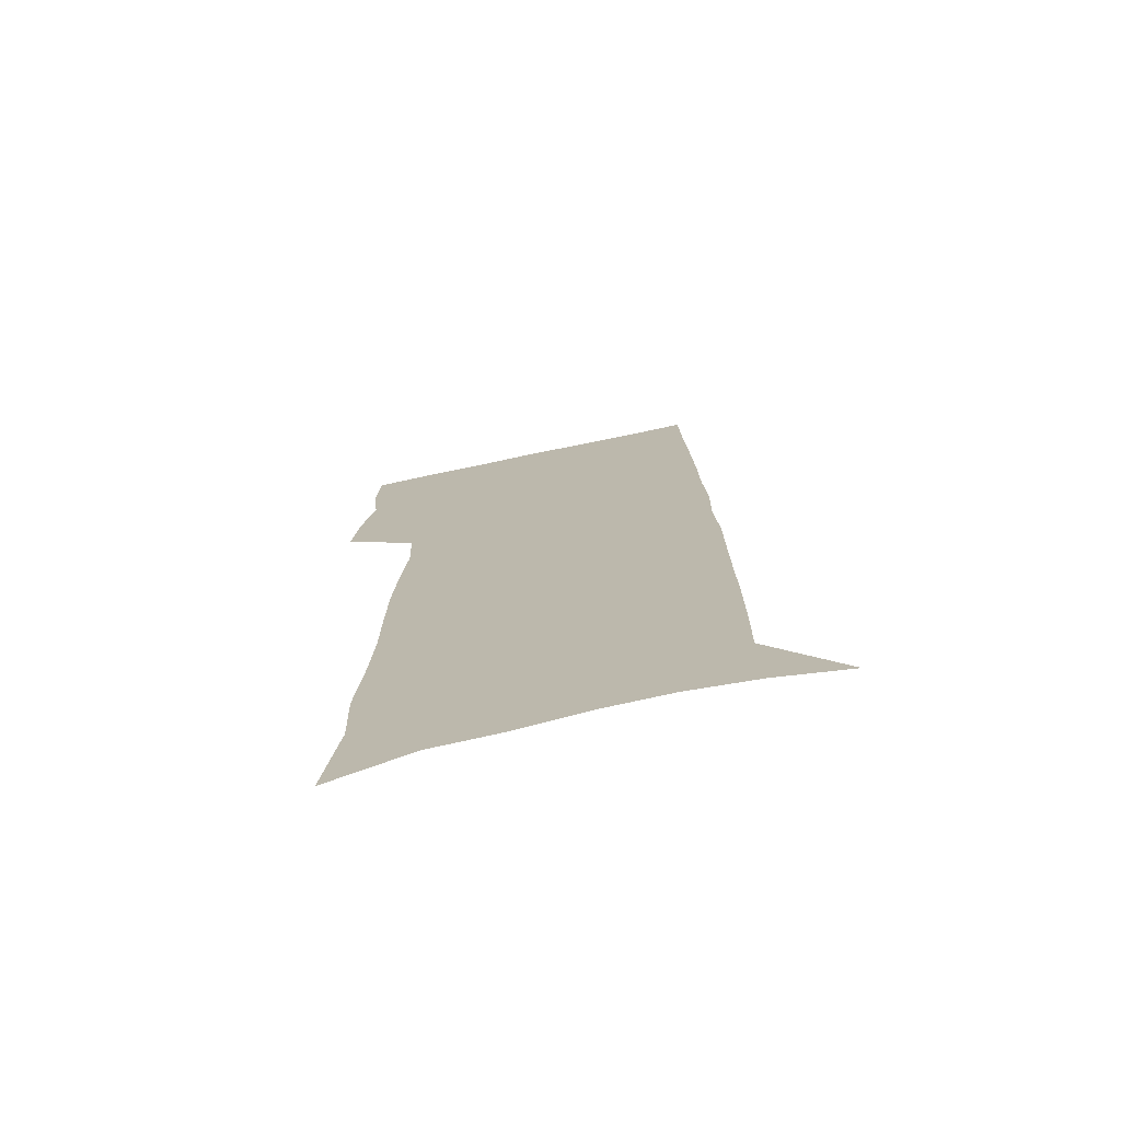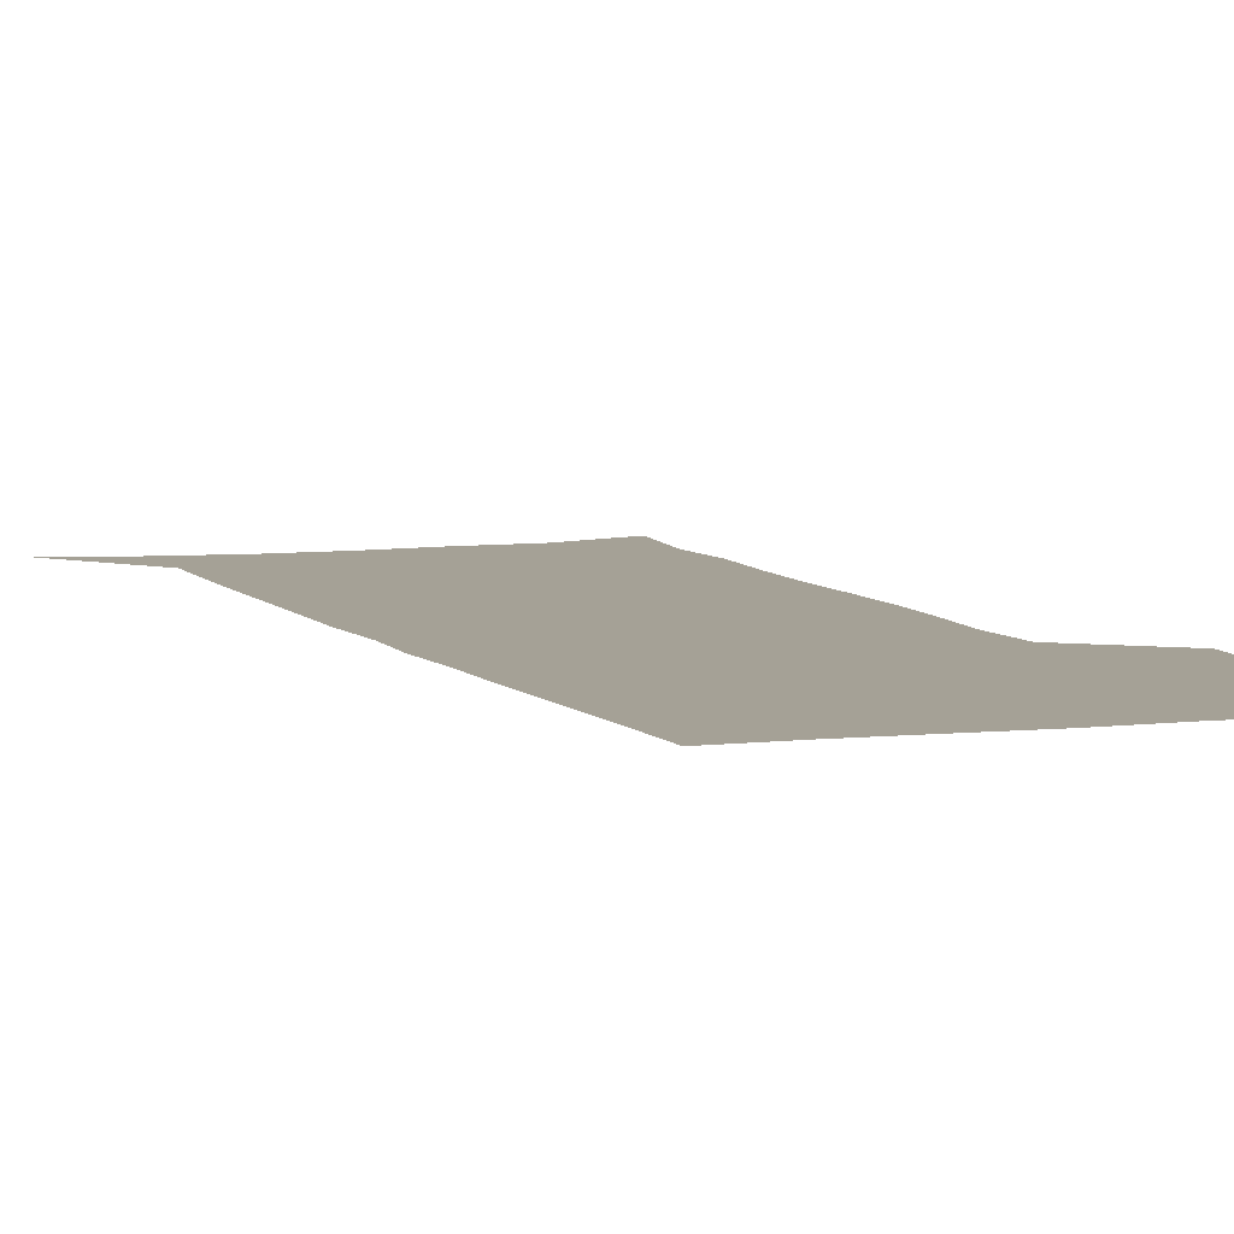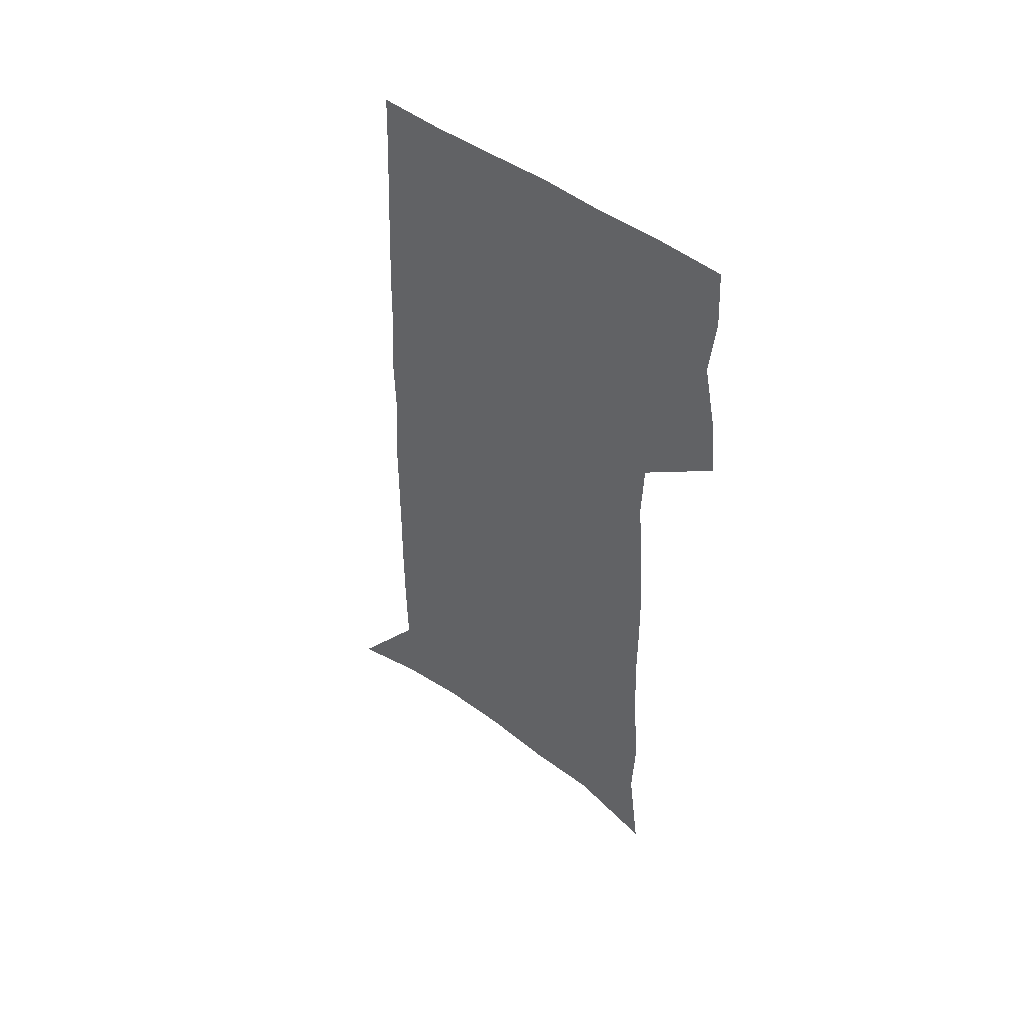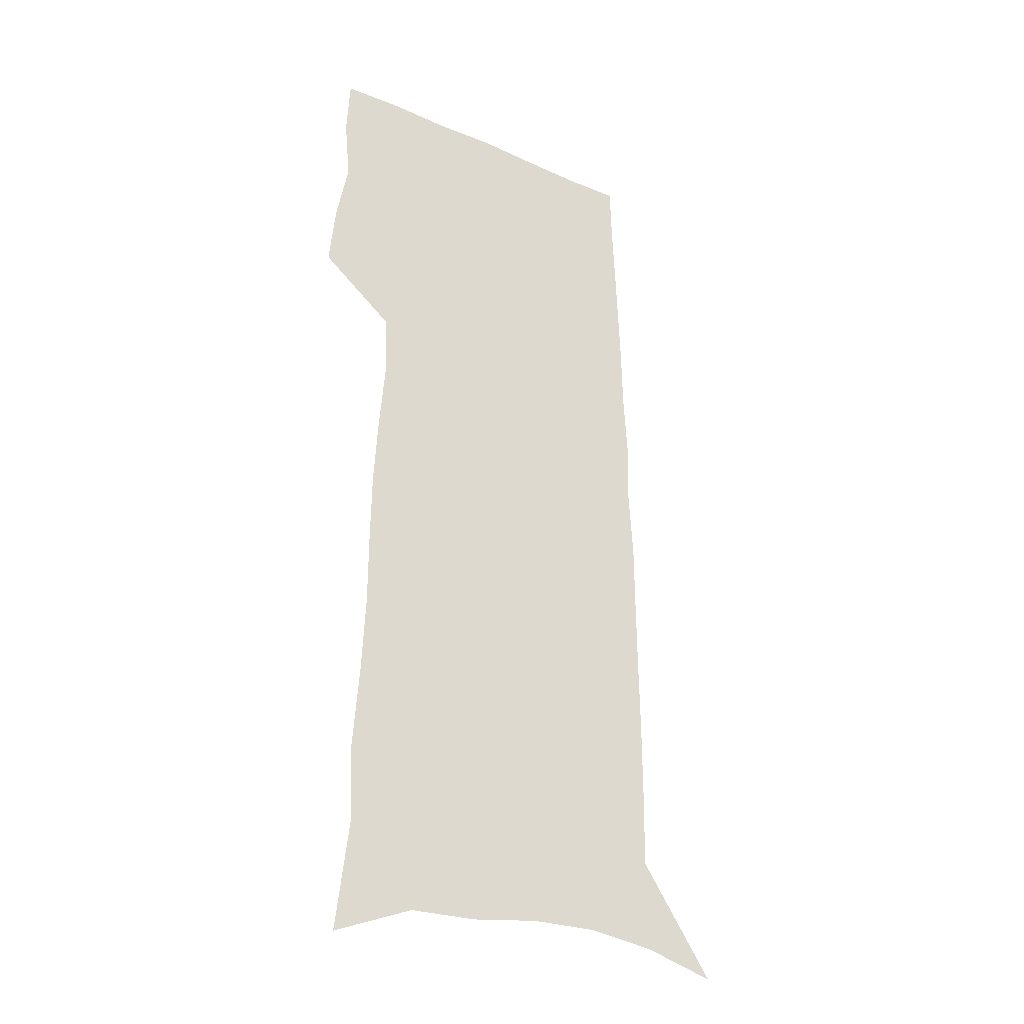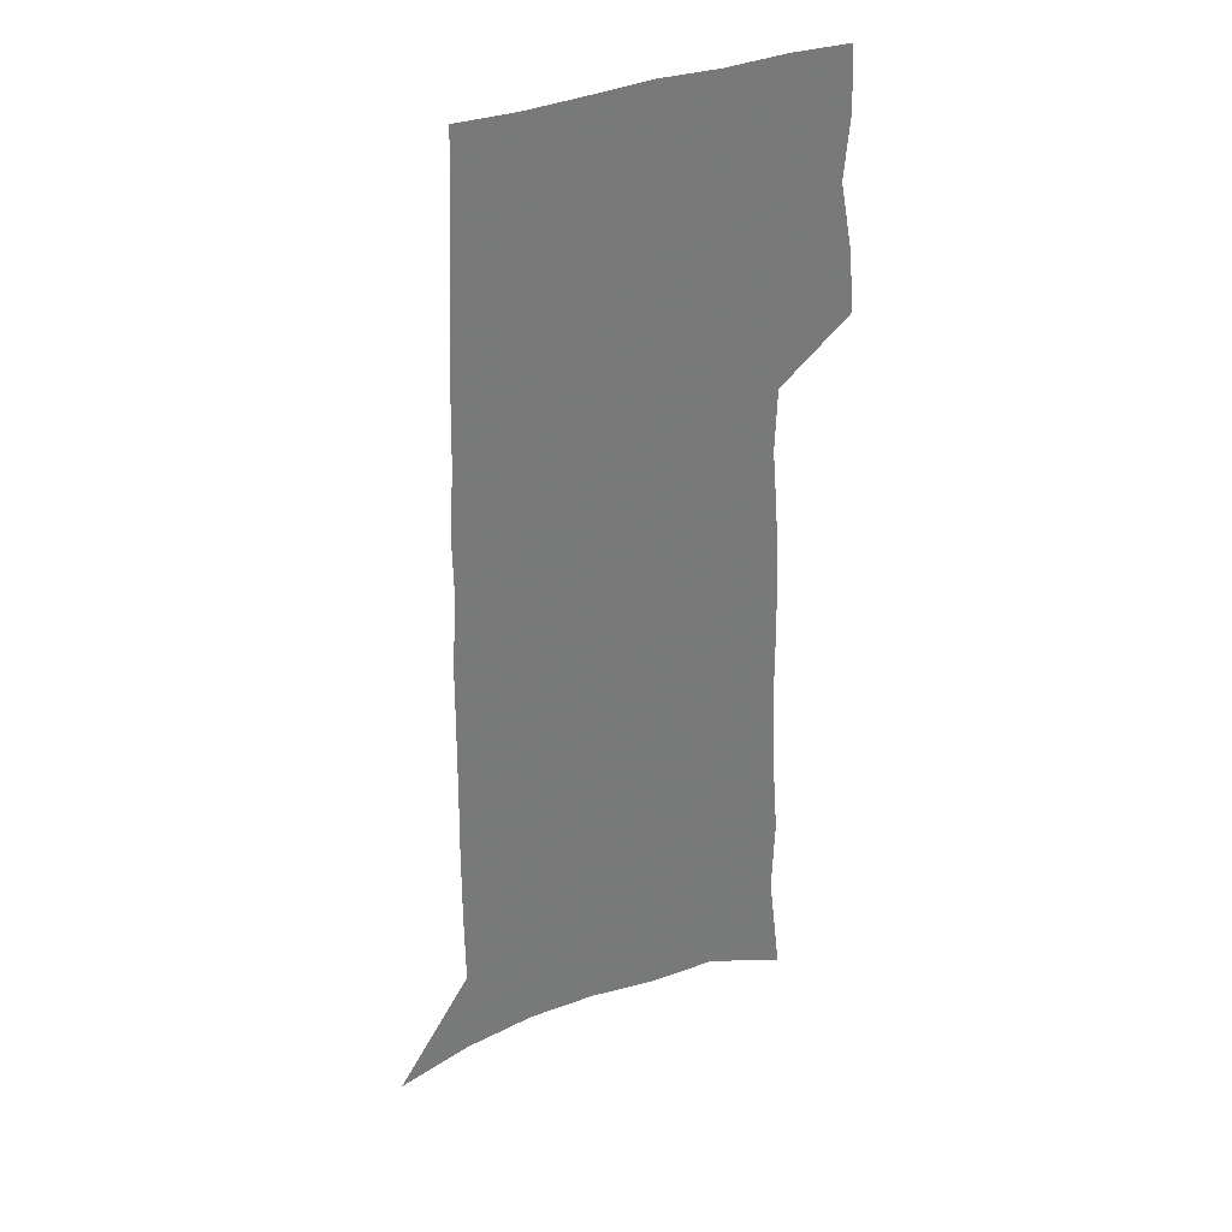
<metadata>
{"format":"obj","ext":"obj","renderer":"f3d","projection":"perspective","resolution":1024,"background":"white","views":[{"elev":-74.2,"azim":11.8,"up":"+Y"},{"elev":6.0,"azim":160.8,"up":"+Z"},{"elev":51.9,"azim":-142.7,"up":"+Y"},{"elev":-29.9,"azim":-32.7,"up":"+Y"},{"elev":34.2,"azim":151.3,"up":"+Y"}]}
</metadata>
<code>
v 487.7 443.5 0
v 490.3 469.8 0
v 495.5 496.7 0
v 493 522.8 0
v 494.4 547.6 0
v 506 132.1 0
v 511.5 177.2 0
v 510.4 209.2 0
v 513 244.2 0
v 514.6 276.3 0
v 514.7 305.9 0
v 515.2 335.1 0
v 516.9 364.4 0
v 519.4 393.3 0
v 518.5 419.5 0
v 522.1 446.4 0
v 520.6 471.3 0
v 523.1 496.7 0
v 523.1 521.4 0
v 520 548.7 0
v 540.1 146.3 0
v 542.8 186.6 0
v 545.2 222.7 0
v 545.7 253.8 0
v 545.5 283.2 0
v 546 312.6 0
v 546.4 341 0
v 546.6 368.7 0
v 547.3 395.8 0
v 548.7 422.5 0
v 549.7 447.9 0
v 549.5 472.3 0
v 549.5 496.6 0
v 549.8 520.2 0
v 546.4 548.2 0
v 568.9 147.7 0
v 571.3 191.3 0
v 573.7 229.7 0
v 573.4 257.7 0
v 573.5 287.2 0
v 573.5 315.9 0
v 573.6 344 0
v 574 371.5 0
v 574.4 398.1 0
v 574.6 423.7 0
v 575 448.9 0
v 574.4 472.9 0
v 574.3 497 0
v 573.8 521 0
v 571.5 549.3 0
v 598.1 152.2 0
v 599.1 196.3 0
v 599.7 228 0
v 599.7 257.3 0
v 599.7 288.6 0
v 599.6 316.4 0
v 599.6 346.4 0
v 599.5 372.7 0
v 599.5 398.4 0
v 599.4 423.8 0
v 599.1 449.2 0
v 598.8 473.4 0
v 598.4 497.5 0
v 598 520.9 0
v 596.8 548.4 0
v 626.7 153.4 0
v 626.6 191.9 0
v 626.3 226.5 0
v 626.2 257.1 0
v 626 287.2 0
v 626 315.6 0
v 625.2 345 0
v 624.7 372.2 0
v 624.8 398.1 0
v 624.6 423.8 0
v 623.8 449.3 0
v 623.3 473.9 0
v 622.9 498.2 0
v 622.1 522.5 0
v 622 547.7 0
v 655.5 150.1 0
v 654.8 187.6 0
v 655.2 220.1 0
v 655.1 251.5 0
v 654.7 282.2 0
v 654.4 311.5 0
v 654.3 340.2 0
v 652.4 369.4 0
v 653 395.8 0
v 651.3 422.9 0
v 650.8 448.7 0
v 649.8 474.2 0
v 648.8 499.2 0
v 647.7 523.9 0
v 647 548.5 0
v 685.9 142.1 0
v 691 571 0
v 691 601 0
f 15 16 1
f 1 16 2
f 16 17 2
f 2 17 3
f 17 18 3
f 3 18 4
f 18 19 4
f 4 19 5
f 19 20 5
f 6 21 7
f 21 22 7
f 7 22 8
f 22 23 8
f 8 23 9
f 23 24 9
f 9 24 10
f 24 25 10
f 10 25 11
f 25 26 11
f 11 26 12
f 26 27 12
f 12 27 13
f 27 28 13
f 13 28 14
f 28 29 14
f 14 29 15
f 29 30 15
f 15 30 16
f 30 31 16
f 16 31 17
f 31 32 17
f 17 32 18
f 32 33 18
f 18 33 19
f 33 34 19
f 19 34 20
f 34 35 20
f 21 36 22
f 36 37 22
f 22 37 23
f 37 38 23
f 23 38 24
f 38 39 24
f 24 39 25
f 39 40 25
f 25 40 26
f 40 41 26
f 26 41 27
f 41 42 27
f 27 42 28
f 42 43 28
f 28 43 29
f 43 44 29
f 29 44 30
f 44 45 30
f 30 45 31
f 45 46 31
f 31 46 32
f 46 47 32
f 32 47 33
f 47 48 33
f 33 48 34
f 48 49 34
f 34 49 35
f 49 50 35
f 36 51 37
f 51 52 37
f 37 52 38
f 52 53 38
f 38 53 39
f 53 54 39
f 39 54 40
f 54 55 40
f 40 55 41
f 55 56 41
f 41 56 42
f 56 57 42
f 42 57 43
f 57 58 43
f 43 58 44
f 58 59 44
f 44 59 45
f 59 60 45
f 45 60 46
f 60 61 46
f 46 61 47
f 61 62 47
f 47 62 48
f 62 63 48
f 48 63 49
f 63 64 49
f 49 64 50
f 64 65 50
f 51 66 52
f 66 67 52
f 52 67 53
f 67 68 53
f 53 68 54
f 68 69 54
f 54 69 55
f 69 70 55
f 55 70 56
f 70 71 56
f 56 71 57
f 71 72 57
f 57 72 58
f 72 73 58
f 58 73 59
f 73 74 59
f 59 74 60
f 74 75 60
f 60 75 61
f 75 76 61
f 61 76 62
f 76 77 62
f 62 77 63
f 77 78 63
f 63 78 64
f 78 79 64
f 64 79 65
f 79 80 65
f 66 81 67
f 81 82 67
f 67 82 68
f 82 83 68
f 68 83 69
f 83 84 69
f 69 84 70
f 84 85 70
f 70 85 71
f 85 86 71
f 71 86 72
f 86 87 72
f 72 87 73
f 87 88 73
f 73 88 74
f 88 89 74
f 74 89 75
f 89 90 75
f 75 90 76
f 90 91 76
f 76 91 77
f 91 92 77
f 77 92 78
f 92 93 78
f 78 93 79
f 93 94 79
f 79 94 80
f 94 95 80
f 81 96 82

</code>
